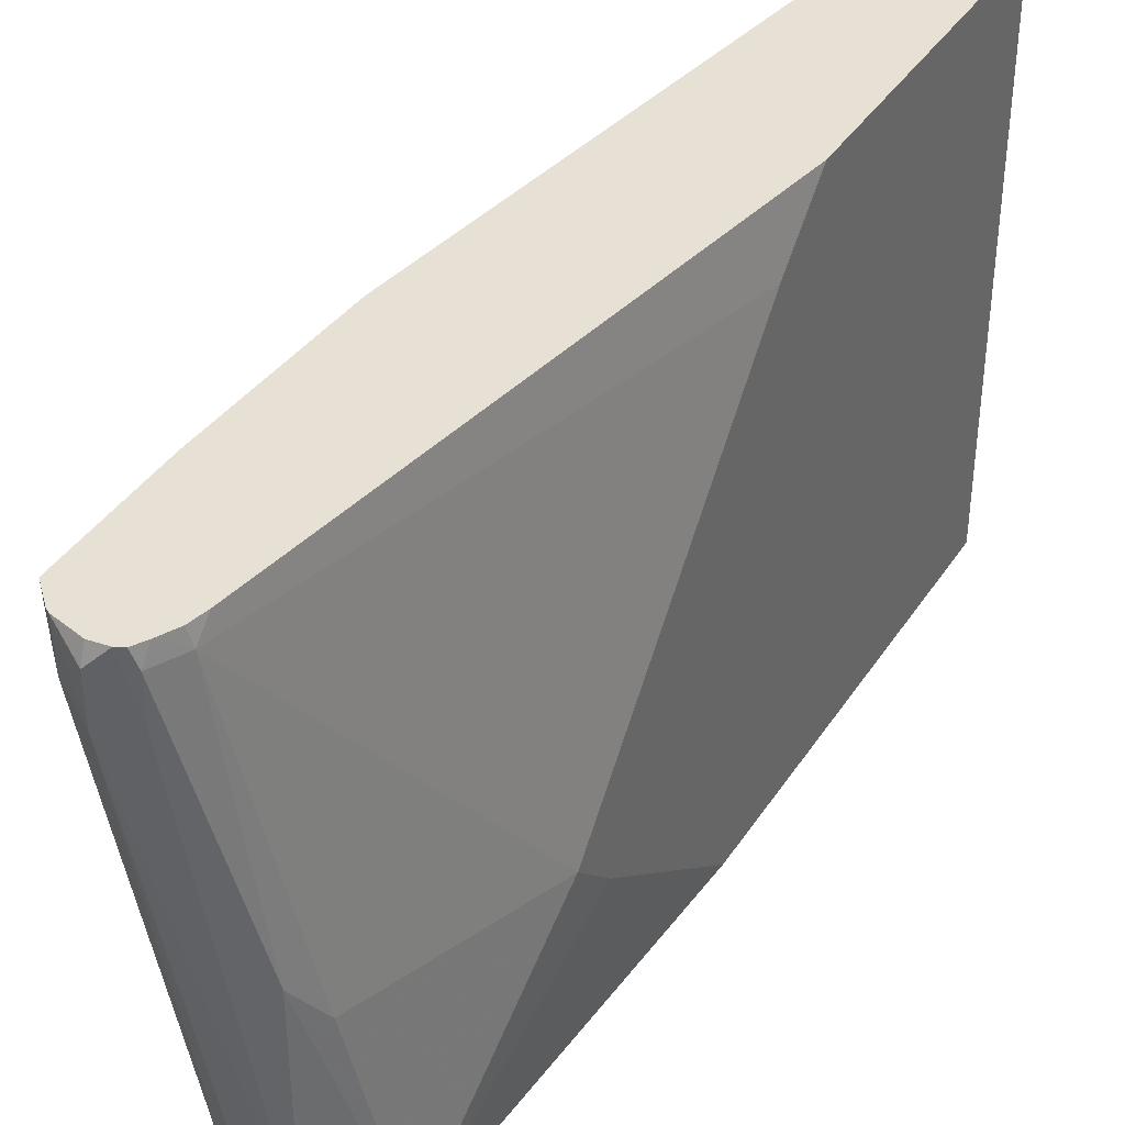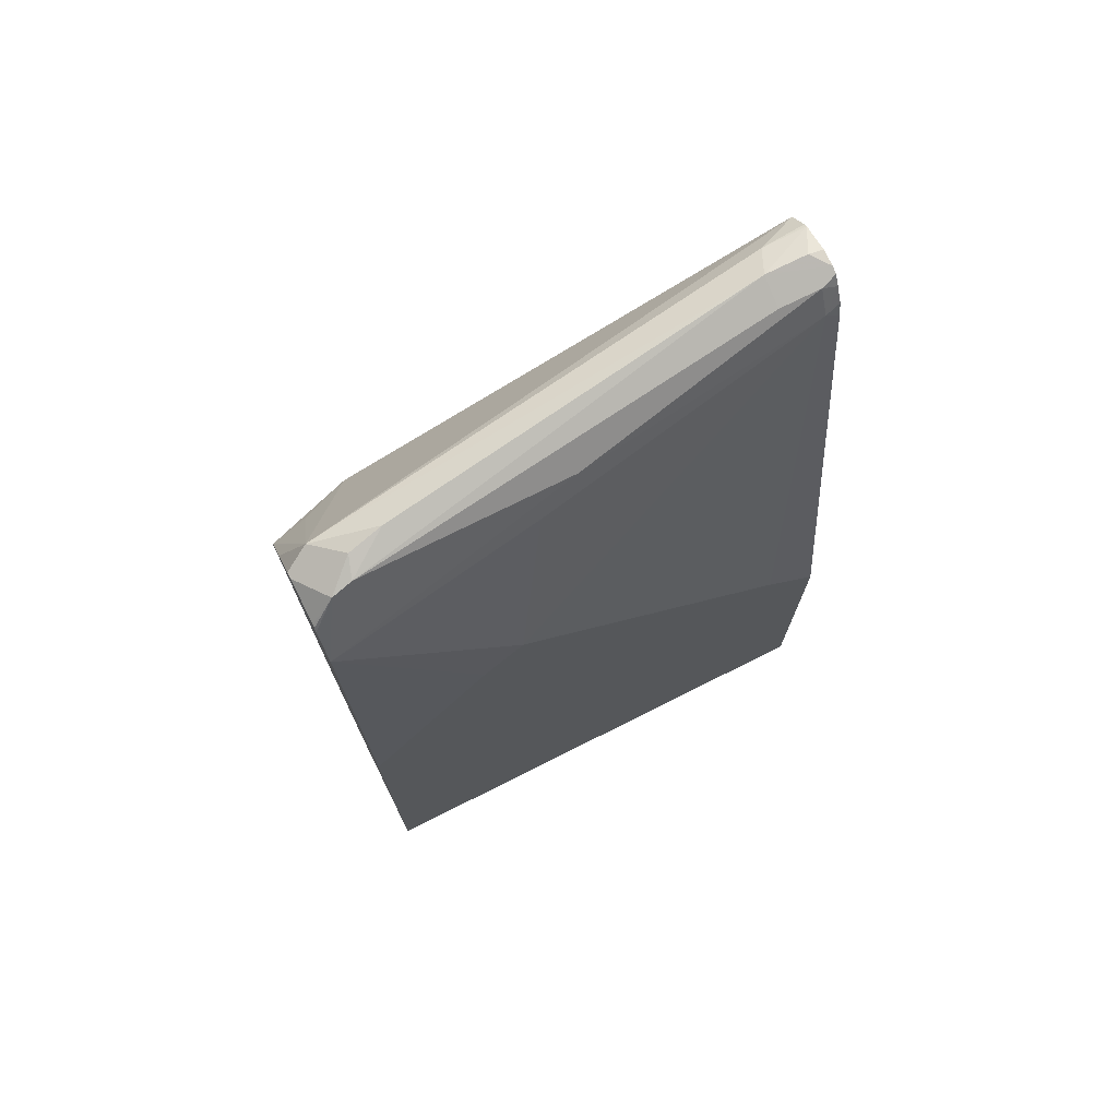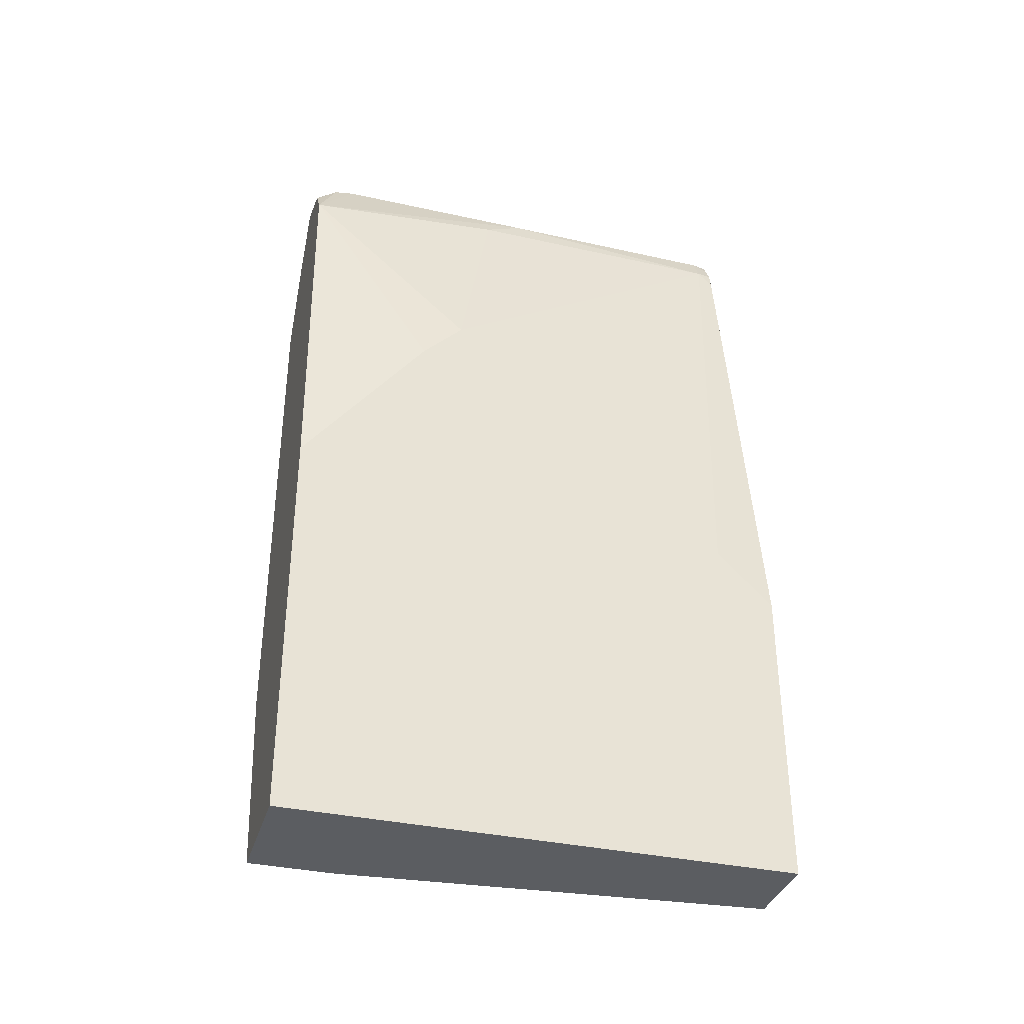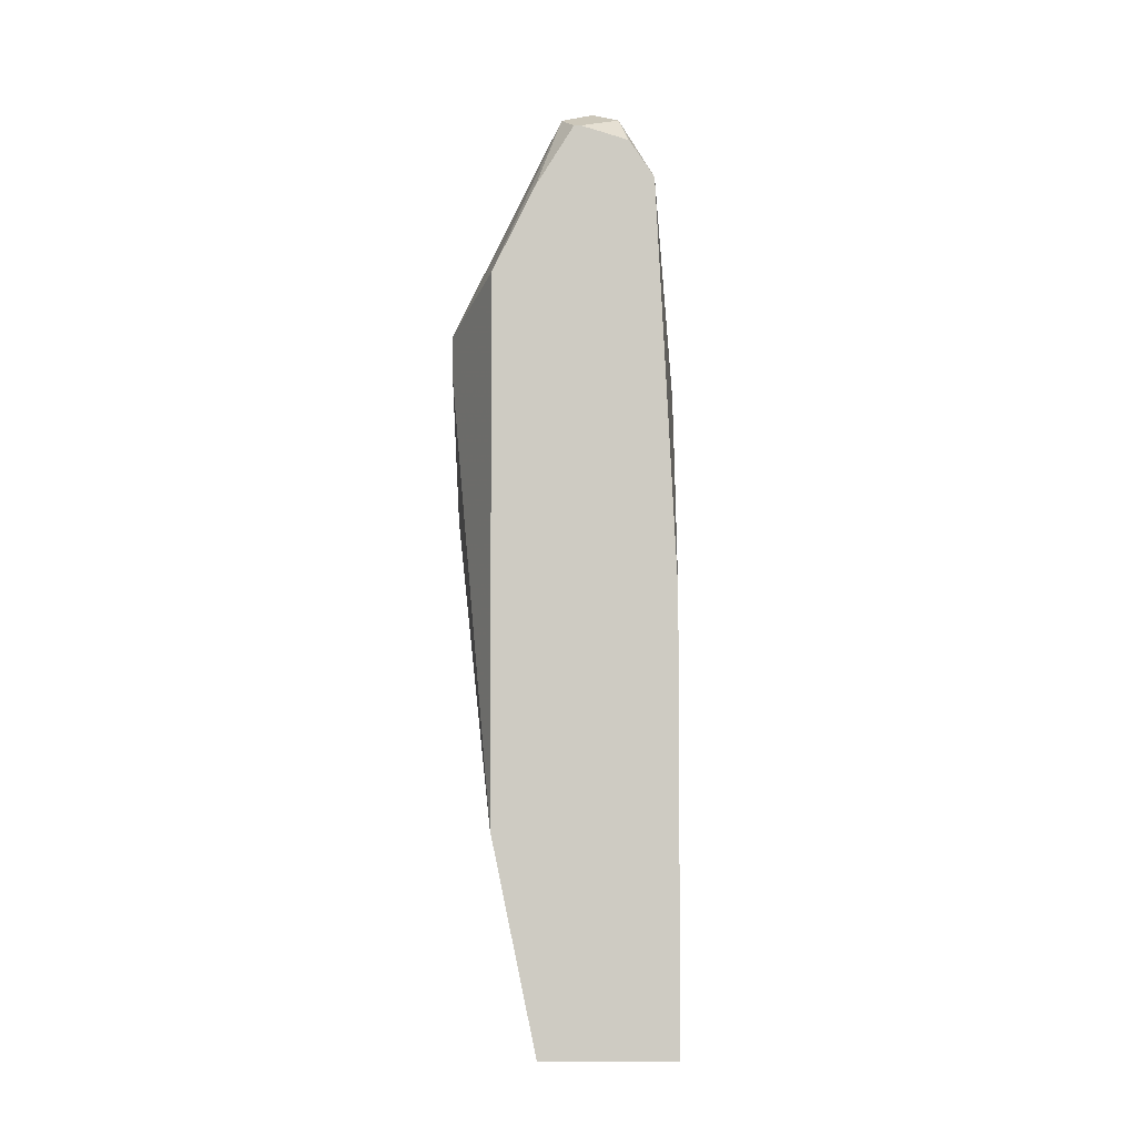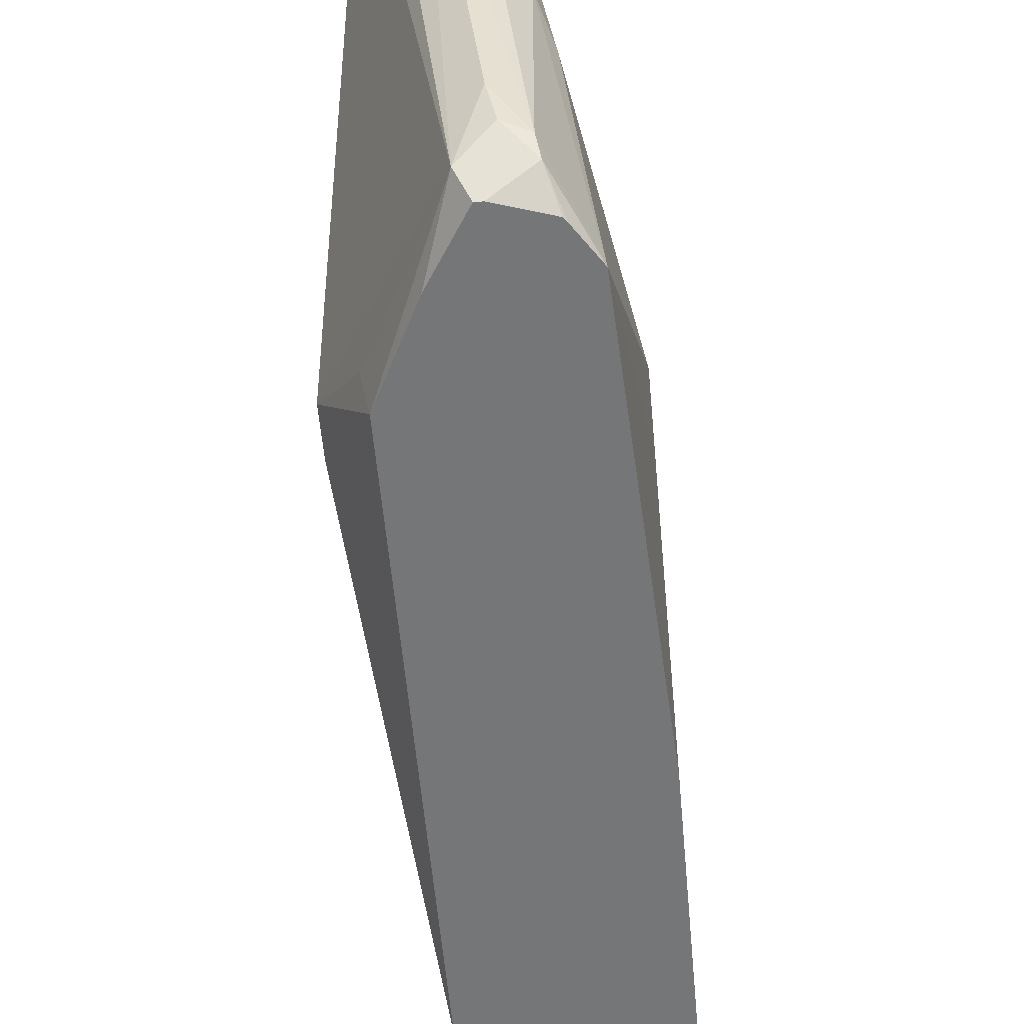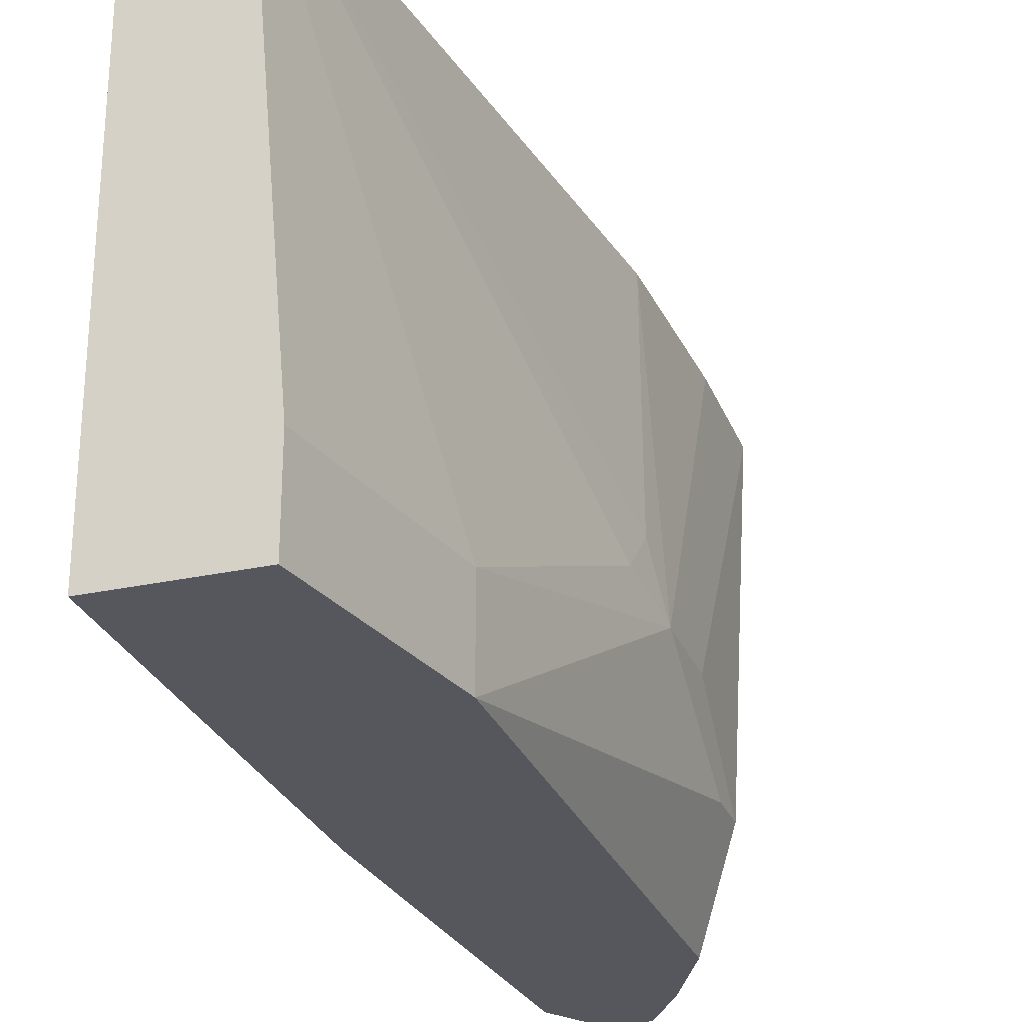
<metadata>
{"format":"obj","ext":"obj","renderer":"f3d","projection":"perspective","resolution":1024,"background":"white","views":[{"elev":39.2,"azim":-150.2,"up":"+Z"},{"elev":73.1,"azim":-116.7,"up":"+Y"},{"elev":-36.0,"azim":-106.2,"up":"+Y"},{"elev":-5.0,"azim":-178.6,"up":"+Y"},{"elev":-56.7,"azim":-174.9,"up":"+Z"},{"elev":-27.5,"azim":18.6,"up":"+Z"}]}
</metadata>
<code>
v -0.1097 0.2047 -0.1577
v -0.1097 0.2047 -0.3852
v -0.07177 0.2047 -0.1577
v -0.1097 0.3406 -0.1577
v -0.05487 0.2047 -0.3852
v -0.1097 0.3852 -0.3852
v -0.05487 0.2047 -0.3475
v -0.03659 0.2927 -0.3475
v -0.02286 0.3933 -0.3018
v -0.02286 0.4115 -0.2835
v -0.03659 0.4572 -0.1577
v -0.1097 0.3475 -0.1646
v -0.07315 0.5783 -0.1577
v -0.03659 0.2927 -0.3852
v -0.1097 0.4572 -0.3292
v -0.1012 0.5498 -0.3852
v -0.0183 0.4206 -0.3109
v -0.03311 0.5339 -0.1577
v -0.1097 0.3658 -0.1829
v -0.07315 0.5852 -0.1646
v -0.07142 0.5861 -0.1577
v -0.03659 0.5121 -0.3852
v -0.0183 0.4755 -0.3475
v -0.1097 0.4755 -0.3109
v -0.09144 0.567 -0.2926
v -0.08535 0.5792 -0.2743
v -0.08535 0.5792 -0.3658
v -0.08688 0.5761 -0.3749
v -0.09228 0.5631 -0.3852
v -0.0183 0.4572 -0.3109
v -0.03311 0.5887 -0.1577
v -0.06764 0.5937 -0.1577
v -0.06706 0.5974 -0.1646
v -0.03717 0.5132 -0.3852
v -0.06401 0.5761 -0.3749
v -0.03353 0.5152 -0.3688
v -0.0183 0.4938 -0.3475
v -0.07621 0.5822 -0.3627
v -0.06706 0.5974 -0.1829
v -0.05487 0.6036 -0.1829
v -0.07315 0.5852 -0.3475
v -0.07199 0.571 -0.3852
v -0.08973 0.5653 -0.3852
v -0.09101 0.5648 -0.3852
v -0.0183 0.4755 -0.3292
v -0.04268 0.5974 -0.1768
v -0.04099 0.5966 -0.1577
v -0.06475 0.5986 -0.1577
v -0.04268 0.5243 -0.3852
v -0.06916 0.571 -0.3852
v -0.04631 0.5316 -0.3852
v -0.05371 0.5464 -0.3852
v -0.06181 0.6001 -0.1577
v -0.05487 0.6036 -0.1646
v -0.04251 0.5976 -0.1577
v -0.05487 0.6009 -0.1577
f 22 34 35
f 22 35 36
f 22 36 37
f 26 33 39
f 27 39 40
f 27 38 28
f 27 40 41
f 27 41 38
f 20 25 24
f 26 39 27
f 20 26 25
f 16 28 29
f 20 32 33
f 20 21 32
f 19 20 24
f 17 31 18
f 17 30 31
f 17 45 30
f 17 37 45
f 17 23 37
f 16 27 28
f 28 38 42
f 16 26 27
f 20 33 26
f 28 42 43
f 40 54 55
f 28 44 29
f 16 25 26
f 54 56 55
f 53 56 54
f 46 55 47
f 40 55 46
f 40 53 54
f 39 53 40
f 39 48 53
f 38 50 42
f 35 52 50
f 35 51 52
f 28 43 44
f 35 49 51
f 35 40 46
f 35 41 40
f 35 38 41
f 35 50 38
f 34 49 35
f 33 48 39
f 31 37 35
f 31 45 37
f 31 46 47
f 31 35 46
f 30 45 31
f 35 37 36
f 16 24 25
f 32 48 33
f 14 23 17
f 2 29 44
f 2 16 29
f 2 6 16
f 1 6 2
f 1 15 6
f 15 24 16
f 1 24 15
f 1 19 24
f 1 4 12
f 1 13 4
f 1 21 13
f 2 44 43
f 1 32 21
f 1 53 48
f 1 56 53
f 1 55 56
f 1 47 55
f 1 31 47
f 1 18 31
f 1 11 18
f 1 3 11
f 1 7 3
f 1 5 7
f 1 2 5
f 1 48 32
f 2 43 42
f 1 12 19
f 2 50 52
f 14 37 23
f 14 22 37
f 2 42 50
f 12 20 19
f 11 17 18
f 10 17 11
f 9 17 10
f 8 17 9
f 8 14 17
f 6 15 16
f 5 8 7
f 5 14 8
f 13 21 20
f 4 13 20
f 4 20 12
f 2 52 51
f 2 49 34
f 2 34 22
f 2 22 14
f 2 51 49
f 3 7 8
f 3 8 9
f 3 9 10
f 3 10 11
f 2 14 5

</code>
